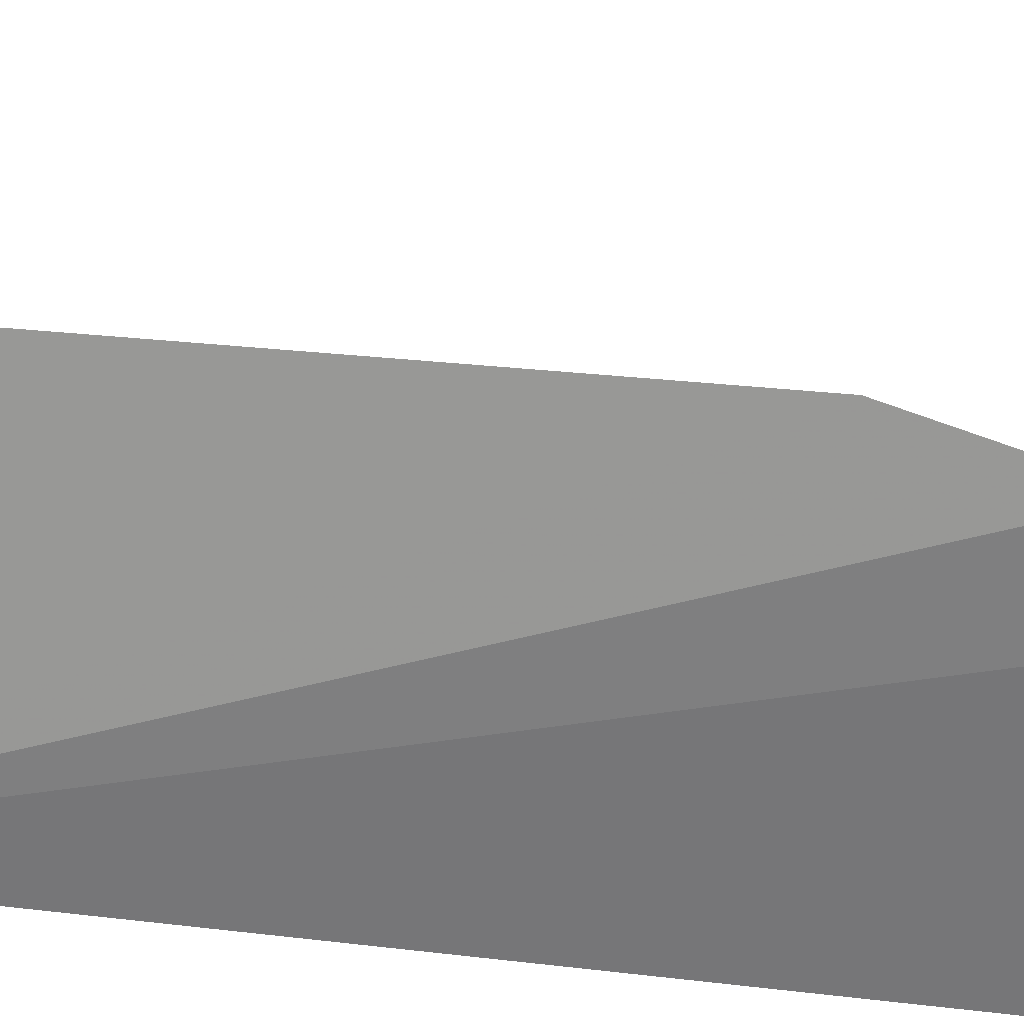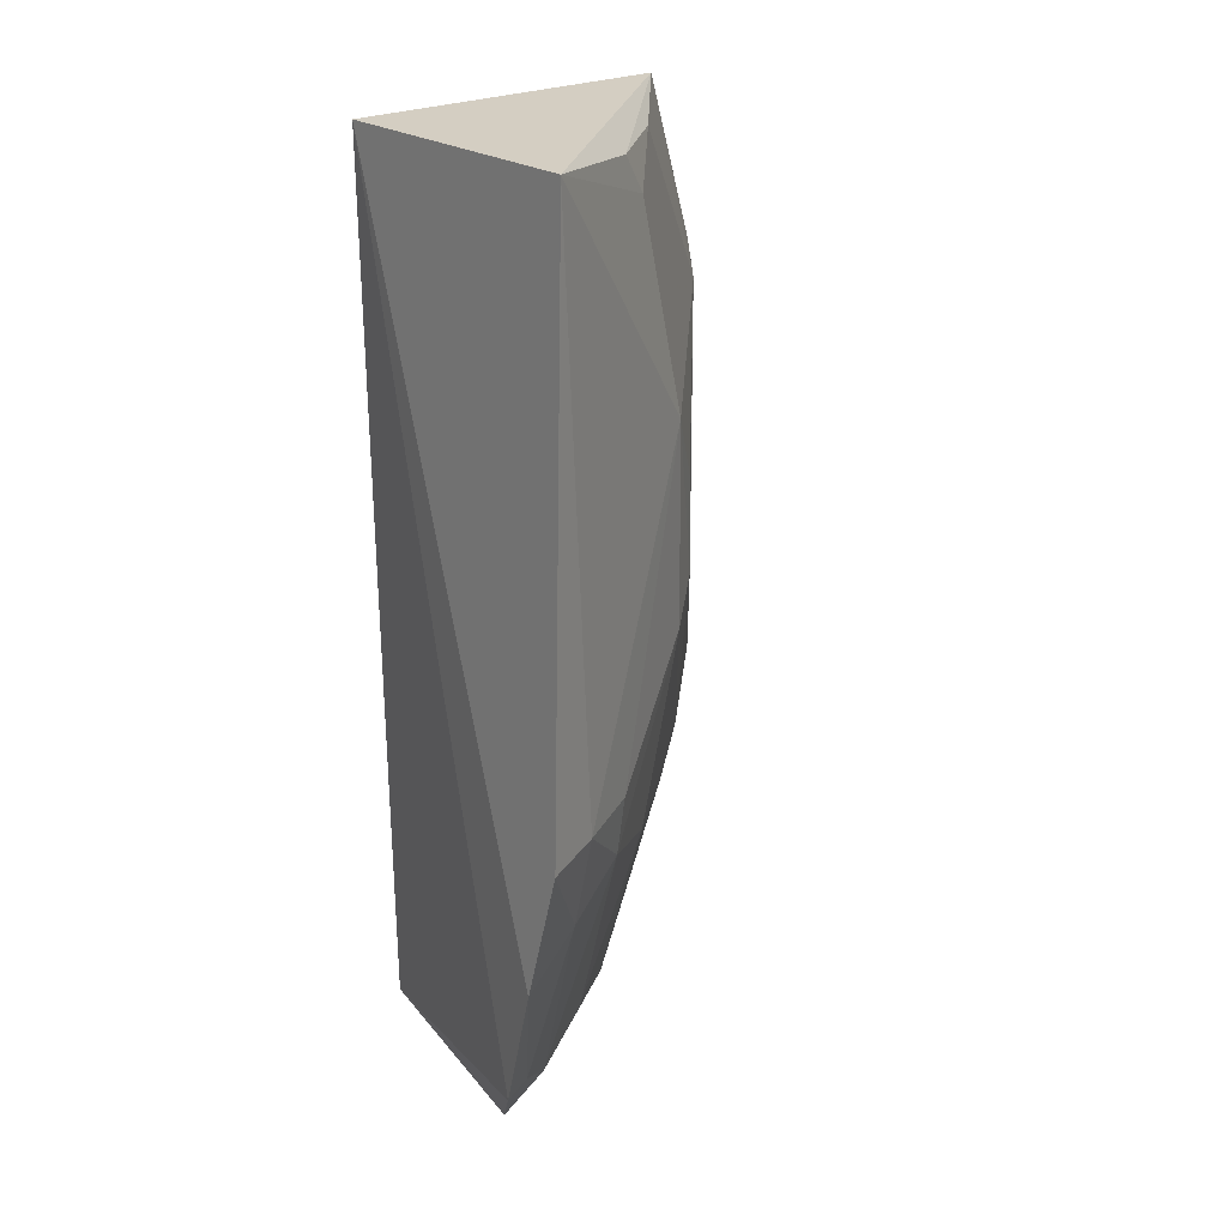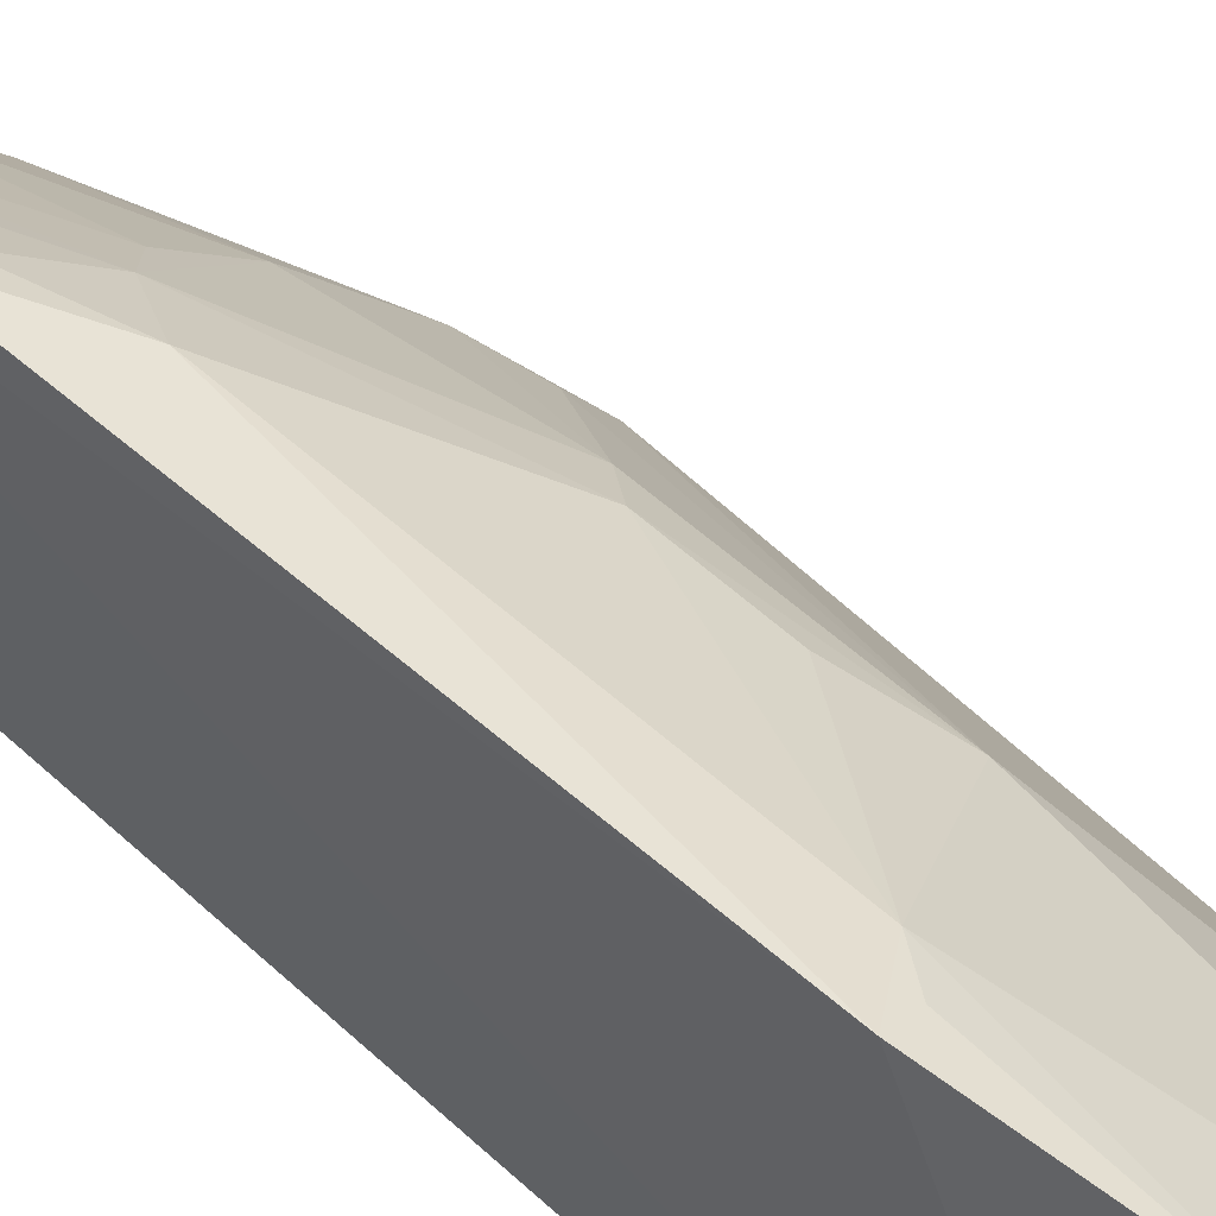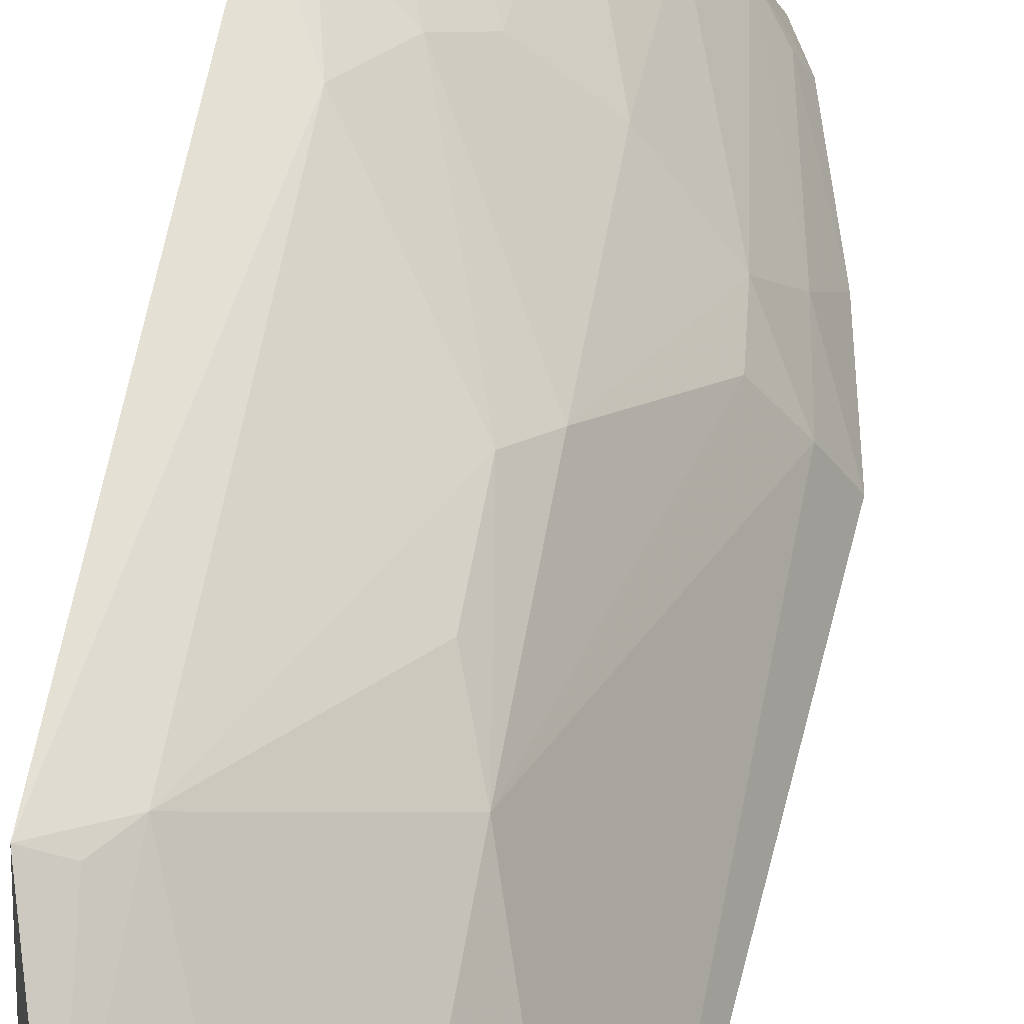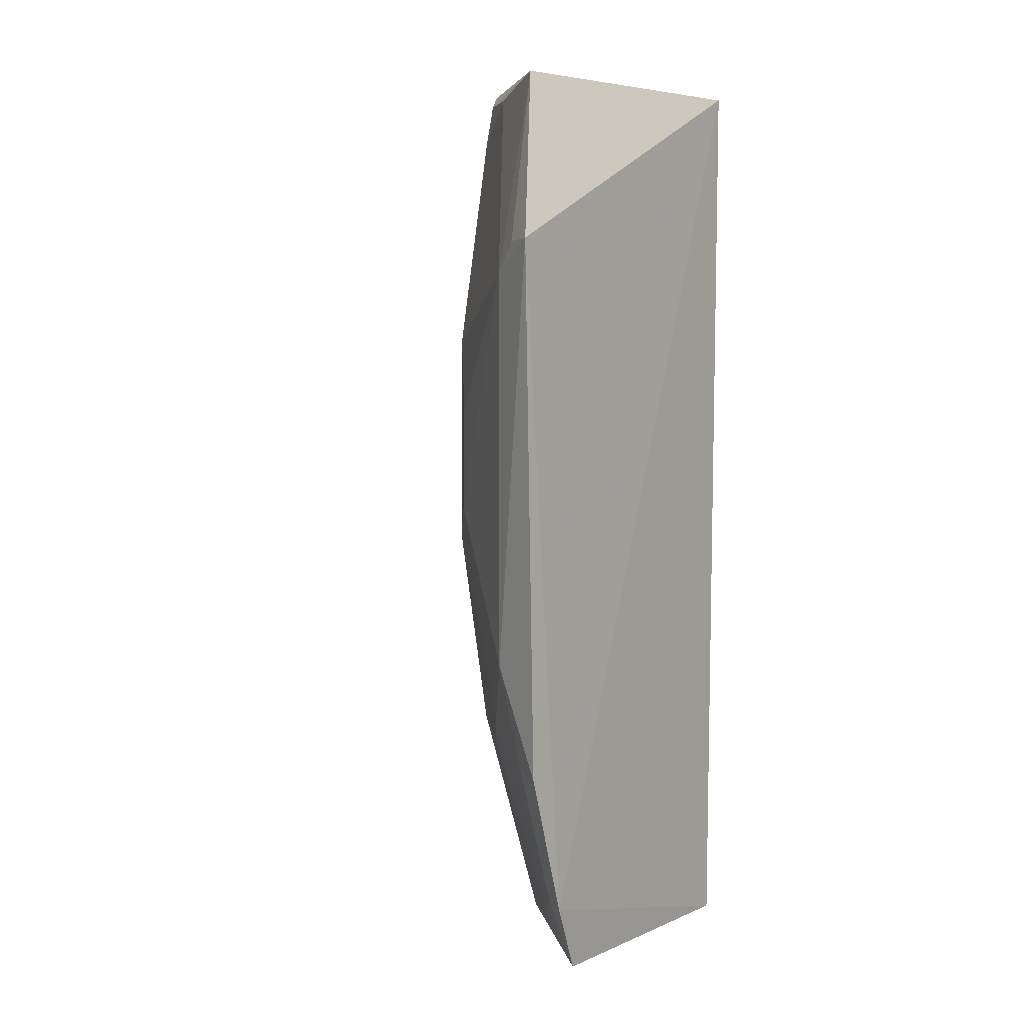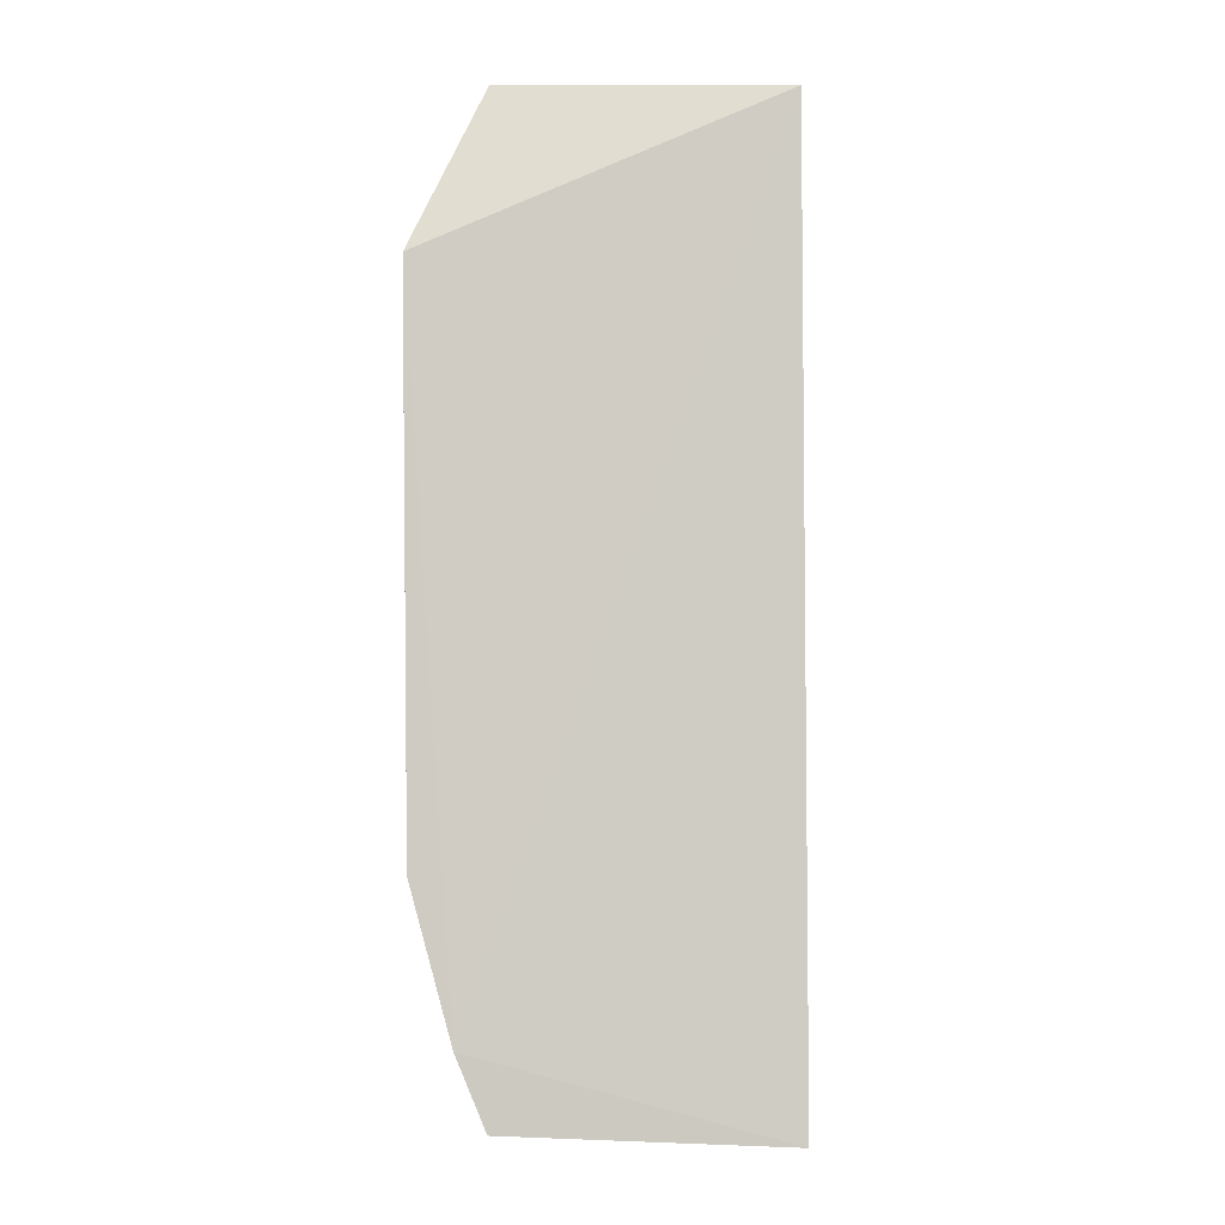
<metadata>
{"format":"obj","ext":"obj","renderer":"f3d","projection":"perspective","resolution":1024,"background":"white","views":[{"elev":-60.5,"azim":82.5,"up":"+Y"},{"elev":27.3,"azim":58.4,"up":"+Z"},{"elev":52.6,"azim":-45.3,"up":"+Y"},{"elev":60.9,"azim":10.2,"up":"+Y"},{"elev":7.9,"azim":-140.4,"up":"+Z"},{"elev":-4.9,"azim":-90.0,"up":"+Z"}]}
</metadata>
<code>
v 0.3052 0.1853 0.1501
v 0.3137 0.1626 -0.1558
v 0.2628 0.2609 -0.05099
v 0.184 0.3121 0.08143
v 0.1882 0.1686 0.1439
v 0.183 0.2802 -0.2298
v 0.2628 0.26 0.03661
v 0.3245 0.1686 -0.09848
v 0.2053 0.2826 0.1496
v 0.262 0.2152 -0.2142
v 0.2048 0.3034 -0.0966
v 0.1813 0.2921 -0.2009
v 0.3117 0.1916 -0.09688
v 0.2054 0.303 0.06695
v 0.2621 0.2434 0.1241
v 0.1882 0.1686 -0.2348
v 0.2617 0.2451 -0.1383
v 0.1821 0.3087 -0.1407
v 0.2947 0.2163 -0.09635
v 0.3049 0.188 -0.1381
v 0.1961 0.306 0.08014
v 0.2507 0.2733 -0.03585
v 0.2673 0.2331 0.1407
v 0.2383 0.2604 0.1405
v 0.2874 0.165 -0.2314
v 0.2967 0.1618 -0.2161
v 0.2197 0.288 -0.1234
v 0.2343 0.2418 -0.2244
v 0.2919 0.2147 -0.1231
v 0.2507 0.2725 0.006338
v 0.2908 0.1739 -0.2144
v 0.1941 0.3027 -0.139
v 0.2338 0.2716 -0.1381
v 0.2038 0.2719 -0.2139
v 0.2777 0.1886 -0.2259
v 0.1917 0.2756 -0.2264
v 0.1903 0.2878 -0.1992
f 8 5 2
f 8 1 5
f 9 5 1
f 9 4 5
f 12 5 4
f 13 7 1
f 13 1 8
f 14 11 4
f 15 1 7
f 16 12 6
f 16 5 12
f 18 12 4
f 18 4 11
f 19 3 7
f 19 7 13
f 20 13 8
f 20 8 2
f 21 14 4
f 21 4 9
f 21 9 14
f 22 7 3
f 22 11 14
f 23 9 1
f 23 1 15
f 24 14 9
f 24 23 15
f 24 9 23
f 24 15 7
f 24 7 14
f 25 16 6
f 26 2 5
f 26 5 16
f 26 16 25
f 27 3 17
f 27 22 3
f 27 11 22
f 28 17 10
f 28 25 6
f 29 17 3
f 29 3 19
f 29 19 13
f 29 13 20
f 29 10 17
f 30 22 14
f 30 14 7
f 30 7 22
f 31 20 2
f 31 2 26
f 32 18 11
f 32 11 27
f 32 12 18
f 33 27 17
f 33 17 28
f 34 33 28
f 34 27 33
f 35 28 10
f 35 25 28
f 35 10 29
f 35 29 20
f 35 20 31
f 35 31 26
f 35 26 25
f 36 34 28
f 36 28 6
f 37 32 27
f 37 27 34
f 37 12 32
f 37 34 36
f 37 36 6
f 37 6 12

</code>
